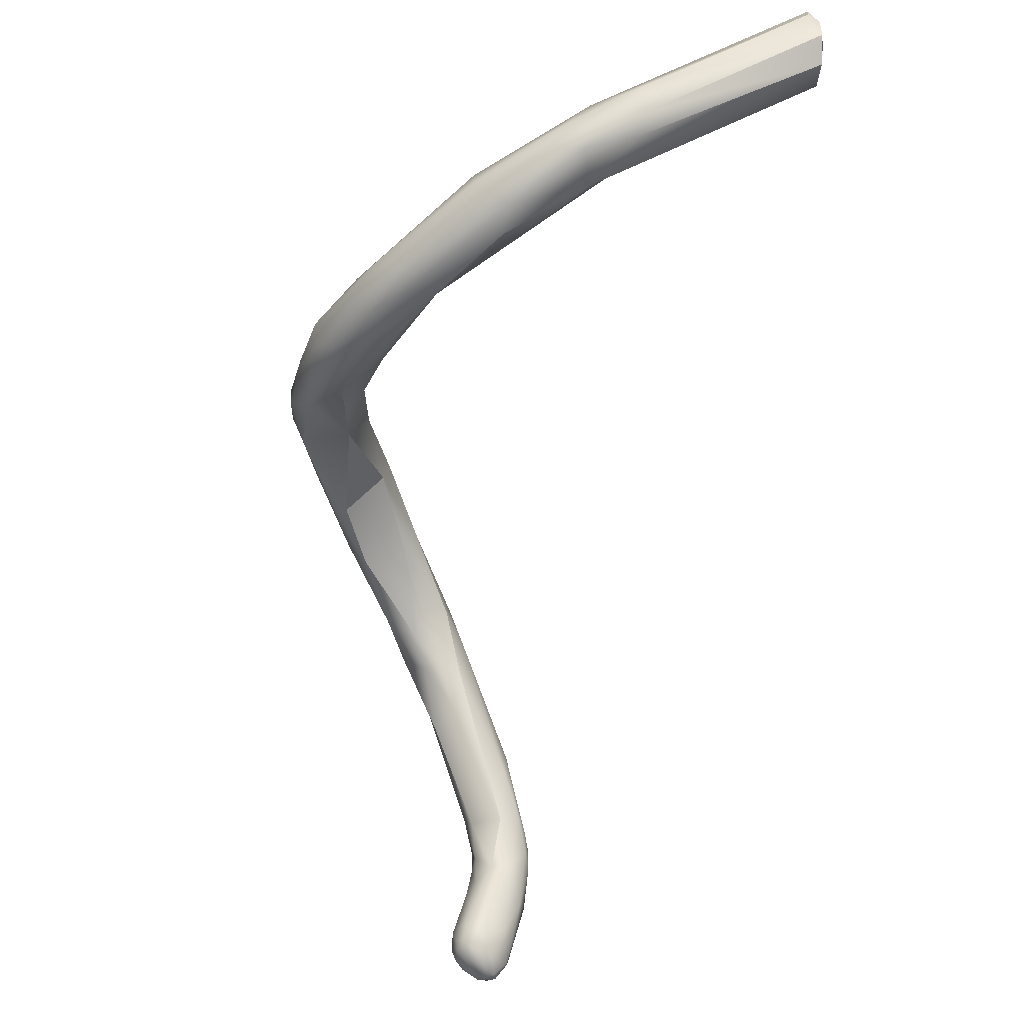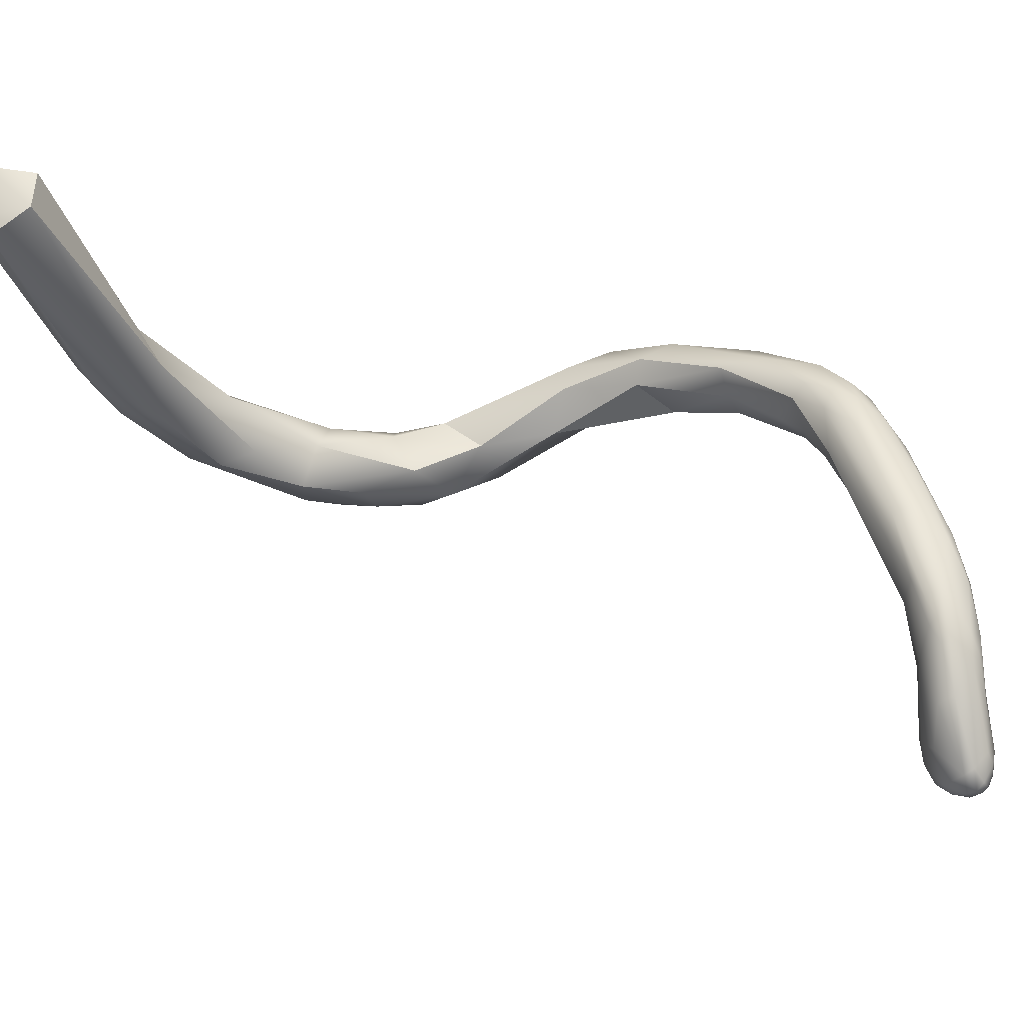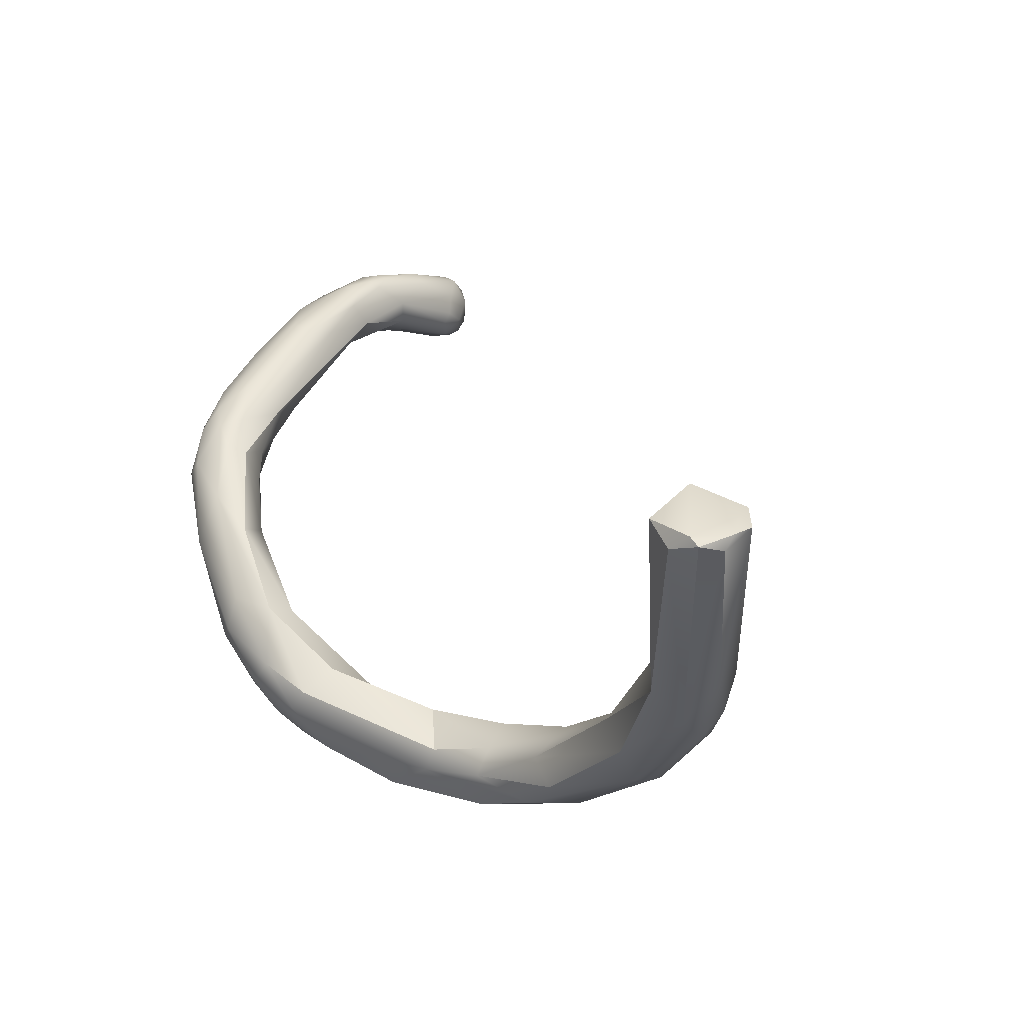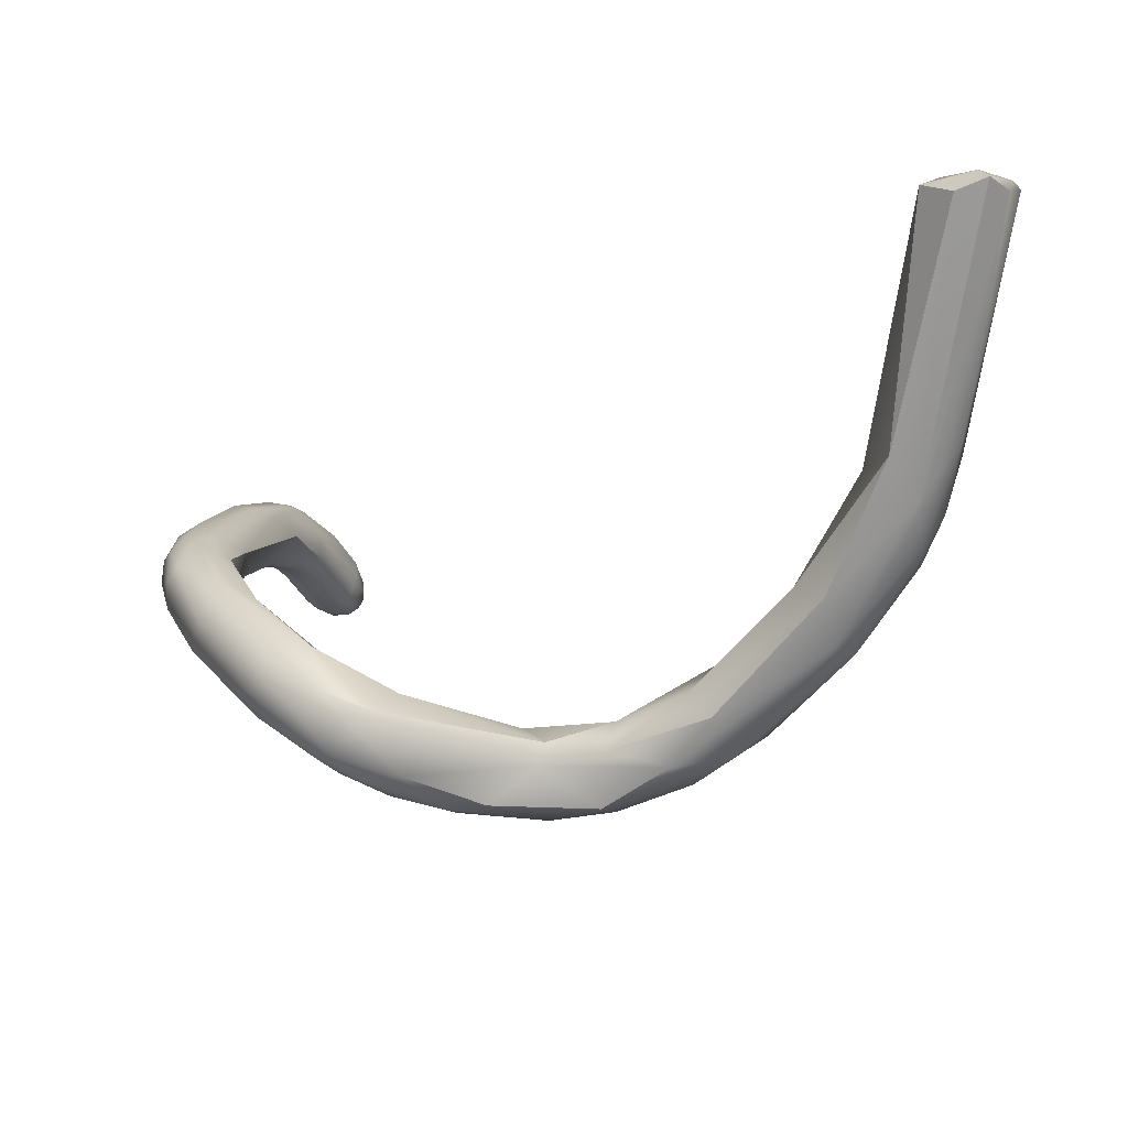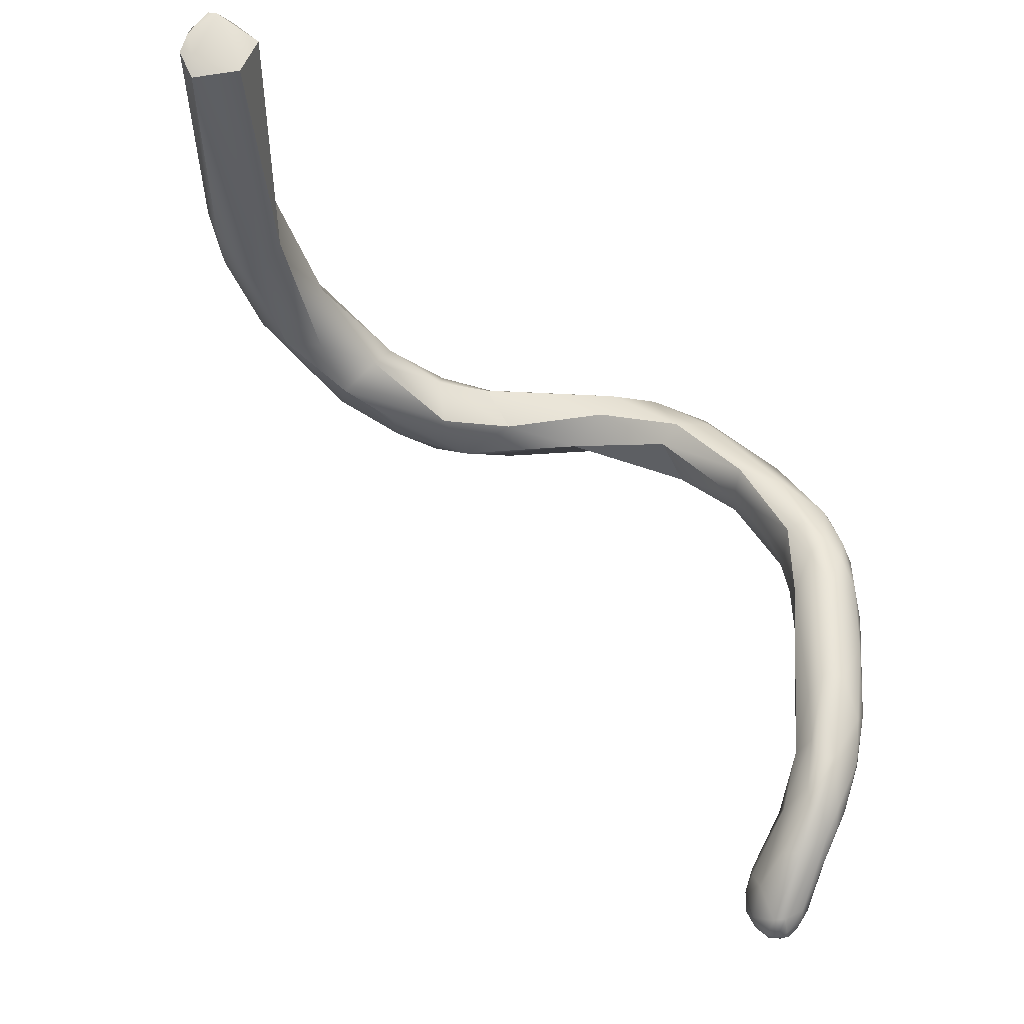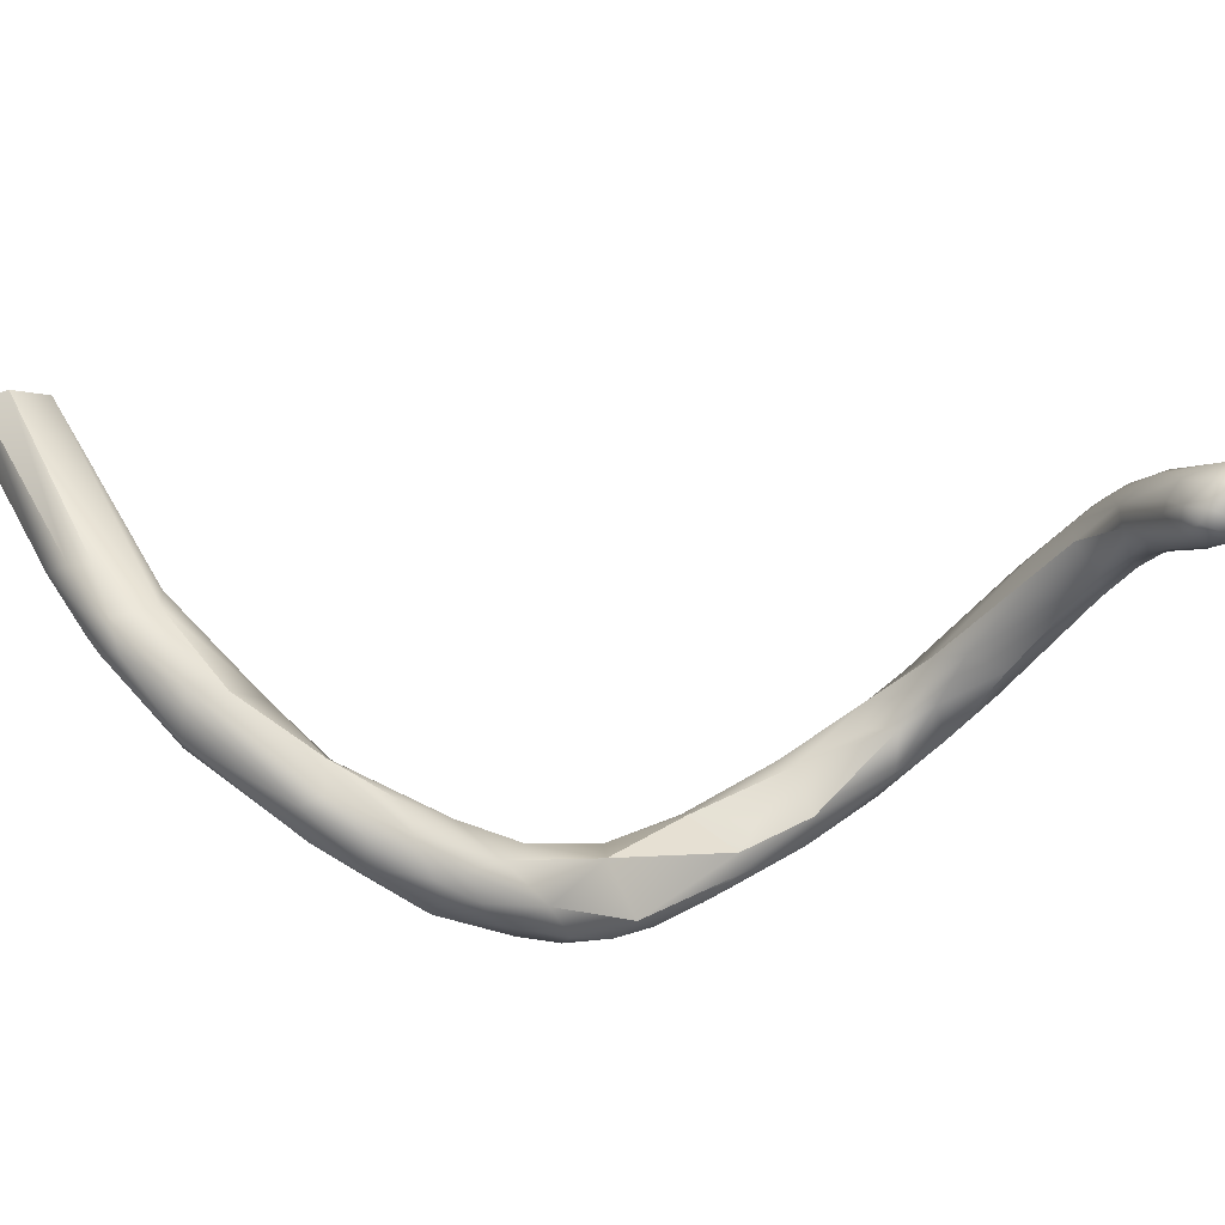
<metadata>
{"format":"obj","ext":"obj","renderer":"f3d","projection":"perspective","resolution":1024,"background":"white","views":[{"elev":-22.1,"azim":-106.4,"up":"+Y"},{"elev":70.1,"azim":-24.7,"up":"+Z"},{"elev":24.1,"azim":-156.6,"up":"+Z"},{"elev":-8.6,"azim":-175.9,"up":"+Z"},{"elev":-11.8,"azim":-10.4,"up":"+Y"},{"elev":-24.9,"azim":-43.7,"up":"+Z"}]}
</metadata>
<code>
v -31.78 -120.5 1022
v -32.92 -119.1 1023
v -33.24 -119 1024
v -33.49 -118.4 1024
v -32.93 -118.2 1024
v -33.91 -117.9 1026
v -28.26 -121.3 1019
v -27.19 -122.2 1018
v -27.61 -122.8 1019
v -29.1 -121.9 1019
v -28.74 -122.5 1020
v -28.72 -122.4 1021
v -31.3 -119.7 1021
v -30.77 -119.1 1021
v -30.54 -118.5 1022
v -29.78 -119.4 1023
v -30.95 -121.2 1022
v -29.76 -121.2 1022
v -32.76 -117.2 1024
v -32.06 -116.6 1026
v -32.24 -119.8 1025
v -33.84 -116.8 1026
v -33.61 -118.5 1026
v -31.51 -118.7 1026
v -35.16 -114.7 1032
v -34.82 -113.8 1031
v -34.93 -114.1 1032
v -34.79 -114.9 1032
v -34.78 -115.6 1032
v -24.83 -122 1017
v -25.16 -122.9 1017
v -24.37 -123.5 1018
v -26.66 -121.1 1018
v -25.23 -121.7 1020
v -26.6 -123.4 1019
v -25.83 -123.3 1018
v -25.11 -123.7 1018
v -27.7 -120.3 1020
v -27.77 -121.4 1021
v -27.07 -120.7 1020
v -26.93 -123.1 1020
v -34.32 -113.3 1031
v -34.06 -113.4 1032
v -33.5 -113.5 1031
v -32.75 -114.2 1032
v -33.33 -115.4 1032
v -23.2 -121.6 1019
v -21.89 -122 1018
v -23.41 -123.1 1017
v -22.33 -123.8 1018
v -25 -121.3 1019
v -23.4 -121.7 1019
v -25.07 -123.1 1020
v -24.1 -124 1019
v -22.7 -123.2 1020
v -19.28 -123 1018
v -19.68 -121.9 1018
v -20.99 -123.2 1017
v -20.74 -122.5 1018
v -20.3 -123.8 1020
v -18.95 -123.6 1018
v -18.53 -122.6 1018
v -17.91 -123.1 1018
v -17.31 -123 1019
v -18.56 -121.9 1019
v -19.5 -122.8 1021
v -18.93 -122 1020
v -17.71 -122.4 1019
v -16.76 -123.9 1019
v -17.01 -122.4 1020
v -17.51 -122.2 1021
v -16.63 -122.9 1019
v -15.43 -123.4 1021
v -15.77 -123 1021
v -15.88 -123.4 1022
v -17.48 -124 1022
v -16.3 -124.7 1020
v -16.51 -125 1020
v -15.5 -124 1020
v -17.05 -123.4 1022
v -15.79 -140.2 1025
v -15.49 -140.2 1025
v -15.61 -139.5 1025
v -14.98 -139.8 1025
v -15.44 -140.5 1025
v -15.59 -140.8 1025
v -14.93 -140.5 1025
v -14.96 -140.8 1025
v -15.1 -141.2 1026
v -15.99 -139.9 1026
v -15.78 -139.2 1026
v -15.86 -139.4 1026
v -15.75 -139.8 1027
v -15.9 -140.5 1026
v -15.71 -141.1 1026
v -15.86 -140.7 1026
v -15.47 -141.3 1026
v -15.32 -141.4 1026
v -14.43 -125.6 1021
v -13.66 -125.1 1023
v -14.87 -126.3 1022
v -13.34 -125.9 1022
v -13.32 -128 1023
v -12.9 -127 1023
v -15.19 -125.3 1023
v -15.32 -126.1 1023
v -14.36 -127.8 1024
v -13.91 -125.9 1024
v -13.99 -127.7 1025
v -13.91 -128.7 1024
v -13.6 -129.8 1024
v -14.07 -128.7 1025
v -13.92 -129.8 1025
v -13.95 -129.9 1025
v -13.91 -131.2 1025
v -14.16 -137 1026
v -14.08 -137.5 1026
v -13.77 -135.6 1026
v -13.31 -136.6 1026
v -14.48 -139.5 1025
v -14.43 -140.1 1025
v -14.18 -139.7 1025
v -14.54 -138.4 1026
v -13.97 -139.9 1026
v -13.97 -138.3 1026
v -13.73 -138.3 1026
v -13.51 -137.8 1026
v -14.73 -141 1025
v -14.44 -140.7 1025
v -14.55 -141.1 1026
v -14.19 -140.3 1025
v -14.22 -140.7 1026
v -14.11 -133.6 1027
v -14.2 -135.1 1028
v -14.98 -137.4 1026
v -15.02 -137.3 1027
v -14.51 -135.5 1027
v -14.44 -136.6 1028
v -14.42 -137.3 1028
v -14.16 -135.9 1028
v -14.16 -136.6 1028
v -14.09 -137.2 1028
v -14.85 -138 1026
v -15.2 -138.7 1027
v -14.72 -138.8 1028
v -13.62 -139 1027
v -13.85 -139.3 1027
v -13.54 -138.6 1026
v -13.8 -138.2 1028
v -14.92 -141.4 1026
v -15.16 -141.4 1026
v -15.38 -140.8 1027
v -14.66 -141.3 1026
v -14.77 -141.4 1026
v -14.88 -141.2 1027
v -15.03 -140.8 1027
v -14.41 -141.1 1026
v -14.37 -140.9 1027
v -14.08 -140.5 1026
v -14.42 -140.5 1027
v -12.35 -127 1023
v -12.52 -129.2 1024
v -12.02 -128.8 1024
v -13.49 -127.5 1025
v -12.29 -127.1 1024
v -12.6 -126.9 1025
v -13.47 -128.6 1026
v -12.85 -128.1 1026
v -12.95 -129.7 1026
v -11.85 -128.4 1024
v -12.16 -128.1 1025
v -12.41 -128.8 1026
v -12.59 -130 1026
v -11.83 -128.8 1025
v -12.02 -129.8 1026
v -12.98 -131.9 1025
v -12.12 -130.8 1025
v -11.82 -130.6 1025
v -11.82 -130.9 1026
v -12.15 -131.9 1027
v -12.33 -134.1 1026
v -12.2 -134.2 1027
v -13.05 -135.3 1026
v -13.66 -133 1027
v -13.02 -133 1027
v -12.24 -134.2 1027
v -12.58 -134.4 1027
v -13.45 -137.3 1028
v -12.9 -136.8 1027
v -13.08 -137.4 1027
v -13.59 -135.7 1028
v -12.56 -135.9 1027
v -12.68 -135.8 1028
v -13.45 -138 1028
v -28.72 -122.4 1021
v -30.54 -118.5 1022
v -29.78 -119.4 1023
v -30.95 -121.2 1022
v -32.06 -116.6 1026
v -32.06 -116.6 1026
v -32.06 -116.6 1026
v -31.51 -118.7 1026
v -31.51 -118.7 1026
v -35.16 -114.7 1032
v -35.16 -114.7 1032
v -34.82 -113.8 1031
v -34.93 -114.1 1032
v -34.78 -115.6 1032
v -34.78 -115.6 1032
v -24.83 -122 1017
v -27.7 -120.3 1020
v -34.32 -113.3 1031
v -34.32 -113.3 1031
v -34.32 -113.3 1031
v -34.32 -113.3 1031
v -34.06 -113.4 1032
v -33.5 -113.5 1031
v -33.5 -113.5 1031
v -32.75 -114.2 1032
v -32.75 -114.2 1032
v -32.75 -114.2 1032
v -32.75 -114.2 1032
v -33.33 -115.4 1032
v -33.33 -115.4 1032
v -21.89 -122 1018
v -23.4 -121.7 1019
v -23.4 -121.7 1019
v -25.07 -123.1 1020
v -22.7 -123.2 1020
v -22.7 -123.2 1020
v -20.3 -123.8 1020
v -20.3 -123.8 1020
v -18.95 -123.6 1018
v -19.5 -122.8 1021
v -18.93 -122 1020
v -17.48 -124 1022
v -17.48 -124 1022
v -16.51 -125 1020
v -16.51 -125 1020
v -17.05 -123.4 1022
v -14.87 -126.3 1022
v -15.19 -125.3 1023
v -13.99 -127.7 1025
v -13.95 -129.9 1025
v -14.51 -135.5 1027
v -12.98 -131.9 1025
g grp1
f 5 13 2
f 13 1 2
f 11 17 1
f 5 19 14
f 4 5 2
f 3 4 2
f 3 23 6
f 4 3 6
f 13 5 14
f 3 2 1
f 1 21 3
f 3 21 23
f 5 4 22
f 22 4 6
f 7 10 13
f 8 10 7
f 8 36 9
f 8 9 10
f 7 13 14
f 8 7 30
f 15 38 14
f 33 14 38
f 196 40 211
f 16 40 196
f 10 1 13
f 9 11 10
f 7 14 33
f 197 18 39
f 10 11 1
f 12 17 11
f 198 18 21
f 18 198 195
f 15 14 19
f 15 19 20
f 196 199 16
f 21 1 17
f 18 24 21
f 18 197 202
f 197 200 202
f 22 19 5
f 22 26 19
f 19 26 42
f 24 46 21
f 25 206 22
f 22 6 25
f 206 25 27
f 207 204 28
f 204 29 28
f 27 212 206
f 43 207 28
f 43 28 223
f 6 208 205
f 23 208 6
f 21 209 23
f 29 223 28
f 21 46 209
f 47 210 33
f 51 47 33
f 31 32 36
f 32 37 36
f 50 37 32
f 33 30 7
f 51 33 38
f 8 30 31
f 31 36 8
f 34 51 40
f 35 9 36
f 11 9 35
f 54 41 35
f 35 36 37
f 37 54 35
f 53 195 41
f 53 41 54
f 195 53 39
f 40 51 211
f 18 195 39
f 39 40 197
f 34 40 39
f 12 35 41
f 35 12 11
f 43 213 207
f 19 44 20
f 44 19 214
f 217 215 216
f 45 202 200
f 218 219 201
f 220 224 203
f 221 217 216
f 223 222 43
f 31 30 49
f 49 30 48
f 47 225 210
f 49 32 31
f 49 50 32
f 54 37 50
f 50 60 54
f 50 49 58
f 49 48 59
f 59 58 49
f 52 51 34
f 47 51 52
f 228 34 39
f 34 55 226
f 228 55 34
f 54 229 53
f 229 54 231
f 59 56 58
f 58 61 50
f 59 62 56
f 56 61 58
f 57 68 62
f 59 57 62
f 62 63 56
f 63 61 56
f 48 57 59
f 47 65 57
f 225 47 57
f 65 68 57
f 60 50 233
f 66 227 230
f 68 64 62
f 64 63 62
f 64 69 63
f 63 69 61
f 47 67 65
f 67 47 52
f 235 227 66
f 229 231 234
f 70 68 65
f 67 71 65
f 71 70 65
f 78 76 232
f 231 236 234
f 66 80 235
f 80 71 235
f 240 234 236
f 233 238 60
f 77 238 233
f 79 69 64
f 68 72 64
f 64 72 79
f 77 61 69
f 70 72 68
f 74 70 71
f 73 72 70
f 73 70 74
f 74 71 75
f 71 80 75
f 79 72 73
f 238 77 101
f 241 106 239
f 237 239 106
f 99 77 69
f 101 77 99
f 99 69 79
f 240 236 105
f 108 75 80
f 108 80 242
f 105 236 106
f 83 82 81
f 82 85 81
f 83 81 90
f 81 94 90
f 84 87 82
f 82 87 85
f 123 84 83
f 82 83 84
f 143 123 83
f 84 123 120
f 84 120 121
f 87 84 121
f 85 87 88
f 85 86 81
f 85 88 86
f 94 81 86
f 86 95 94
f 86 88 89
f 86 98 95
f 86 89 98
f 129 87 121
f 129 88 87
f 89 88 128
f 89 128 150
f 150 98 89
f 83 90 91
f 92 91 90
f 96 90 94
f 92 90 93
f 136 91 92
f 93 90 96
f 136 92 93
f 96 152 93
f 144 93 152
f 95 96 94
f 95 97 96
f 98 97 95
f 150 151 98
f 151 97 98
f 96 97 152
f 97 151 152
f 73 74 100
f 75 100 74
f 73 102 79
f 79 102 99
f 73 100 102
f 102 100 161
f 241 110 106
f 101 103 110
f 99 103 101
f 99 104 103
f 102 104 99
f 103 111 110
f 103 162 111
f 162 103 104
f 107 106 110
f 109 105 106
f 107 109 106
f 107 112 109
f 242 243 164
f 107 110 112
f 110 113 112
f 110 111 113
f 112 113 114
f 109 112 114
f 111 162 176
f 176 115 111
f 111 115 113
f 114 113 115
f 183 118 246
f 143 117 123
f 123 117 125
f 143 135 116
f 143 116 117
f 119 127 117
f 117 127 125
f 116 119 117
f 127 119 189
f 189 148 127
f 183 116 118
f 183 119 116
f 125 120 123
f 125 122 120
f 120 122 121
f 122 131 121
f 121 131 129
f 124 131 122
f 125 126 122
f 126 124 122
f 148 146 124
f 148 124 126
f 127 126 125
f 148 126 127
f 128 88 129
f 130 128 129
f 150 128 130
f 150 130 153
f 131 132 129
f 132 130 129
f 157 153 130
f 132 157 130
f 124 132 131
f 132 124 159
f 159 124 146
f 132 159 157
f 133 244 137
f 245 114 115
f 115 176 118
f 118 245 115
f 133 137 134
f 133 134 184
f 135 143 83
f 245 118 135
f 136 137 135
f 118 116 135
f 134 137 136
f 134 136 138
f 140 134 138
f 140 138 141
f 138 139 141
f 141 139 142
f 149 142 145
f 145 142 139
f 189 146 148
f 134 140 184
f 184 140 191
f 140 141 191
f 191 141 142
f 83 91 135
f 136 135 91
f 136 93 144
f 144 152 145
f 144 138 136
f 139 138 144
f 139 144 145
f 156 149 145
f 194 149 147
f 147 146 190
f 194 147 190
f 149 194 188
f 153 154 150
f 154 151 150
f 154 155 151
f 145 152 156
f 156 152 151
f 155 156 151
f 154 153 157
f 157 158 154
f 155 158 160
f 154 158 155
f 160 156 155
f 160 149 156
f 147 159 146
f 159 147 158
f 157 159 158
f 158 147 160
f 147 149 160
f 104 102 161
f 161 100 165
f 165 170 161
f 161 163 104
f 163 162 104
f 163 161 170
f 178 163 170
f 75 108 100
f 242 164 108
f 167 164 243
f 164 168 108
f 165 100 166
f 100 108 166
f 167 168 164
f 166 171 165
f 166 108 168
f 166 168 171
f 168 172 171
f 165 171 174
f 165 174 170
f 167 243 244
f 244 133 167
f 167 133 184
f 163 177 162
f 169 168 167
f 184 169 167
f 169 184 185
f 177 163 178
f 172 168 169
f 173 172 169
f 185 173 169
f 170 174 178
f 174 171 175
f 174 179 178
f 175 171 172
f 175 172 173
f 174 175 179
f 180 175 173
f 177 246 162
f 183 246 177
f 178 181 177
f 182 181 178
f 185 180 173
f 179 182 178
f 179 186 182
f 175 180 179
f 186 179 180
f 177 181 183
f 181 119 183
f 189 119 181
f 182 189 181
f 193 186 187
f 185 187 180
f 186 180 187
f 190 146 189
f 185 184 191
f 188 142 149
f 192 186 193
f 192 182 186
f 189 182 192
f 190 192 193
f 192 190 189
f 190 193 188
f 187 191 193
f 193 191 188
f 191 187 185
f 142 188 191
f 190 188 194

</code>
